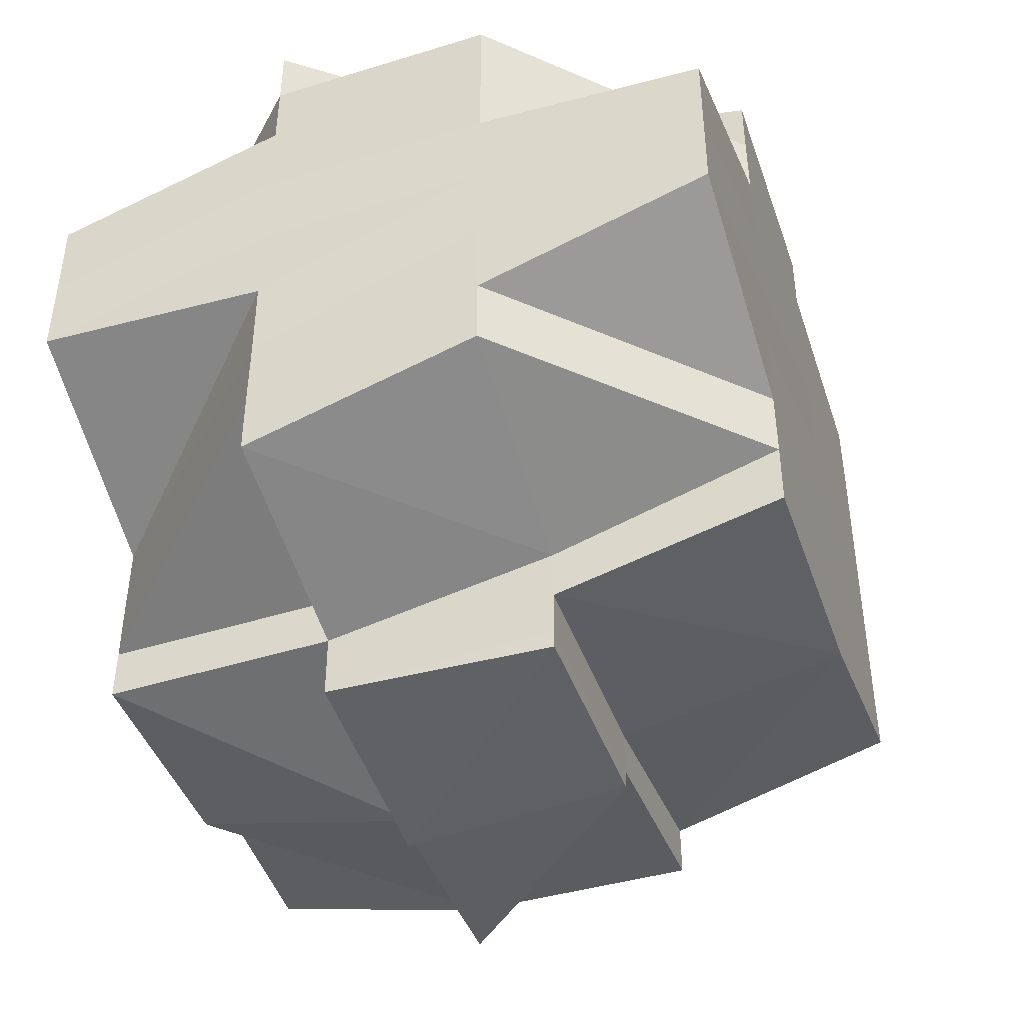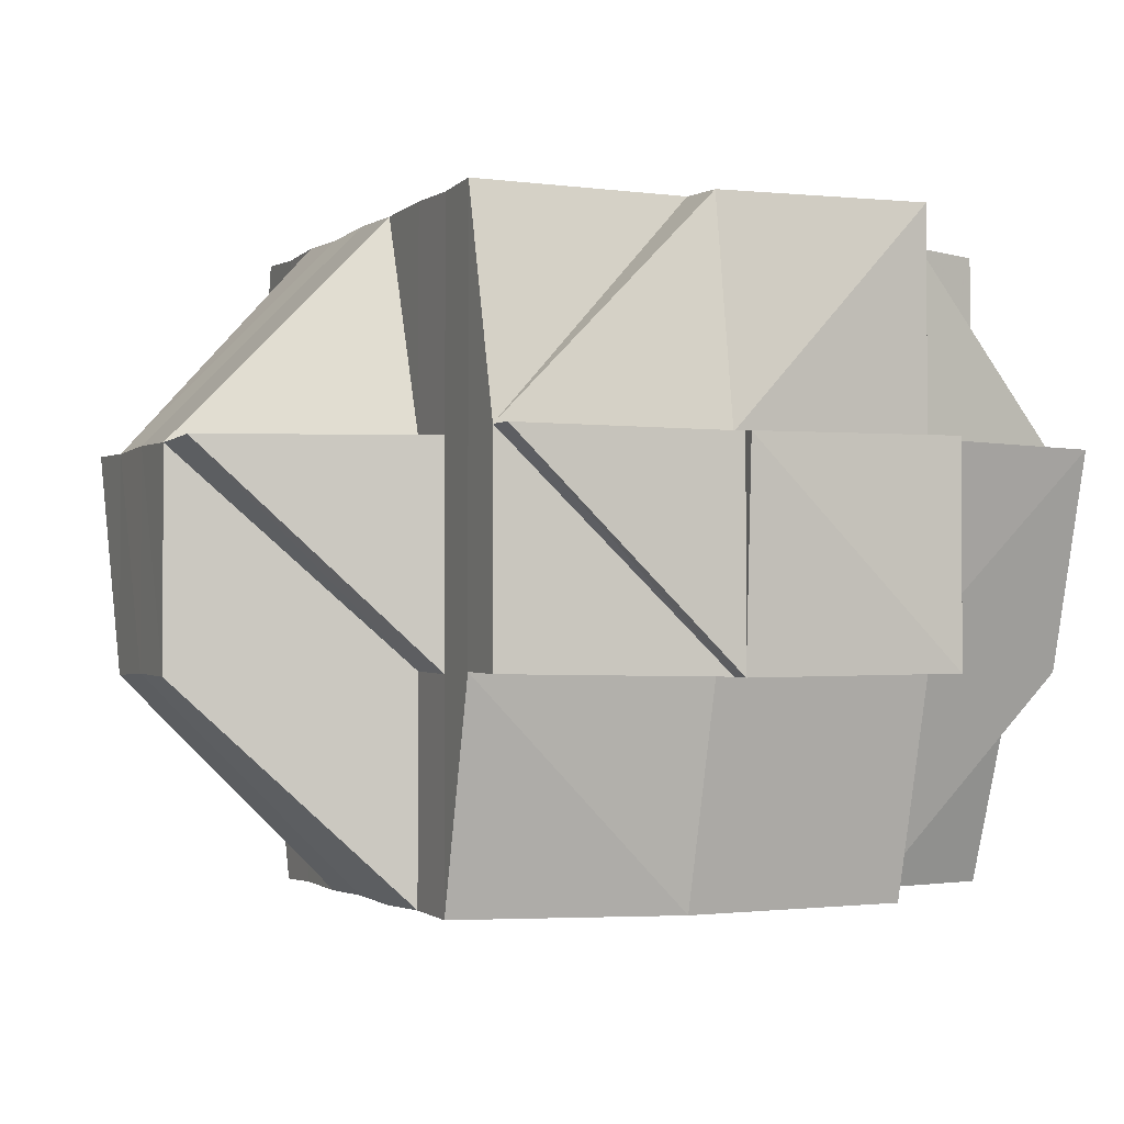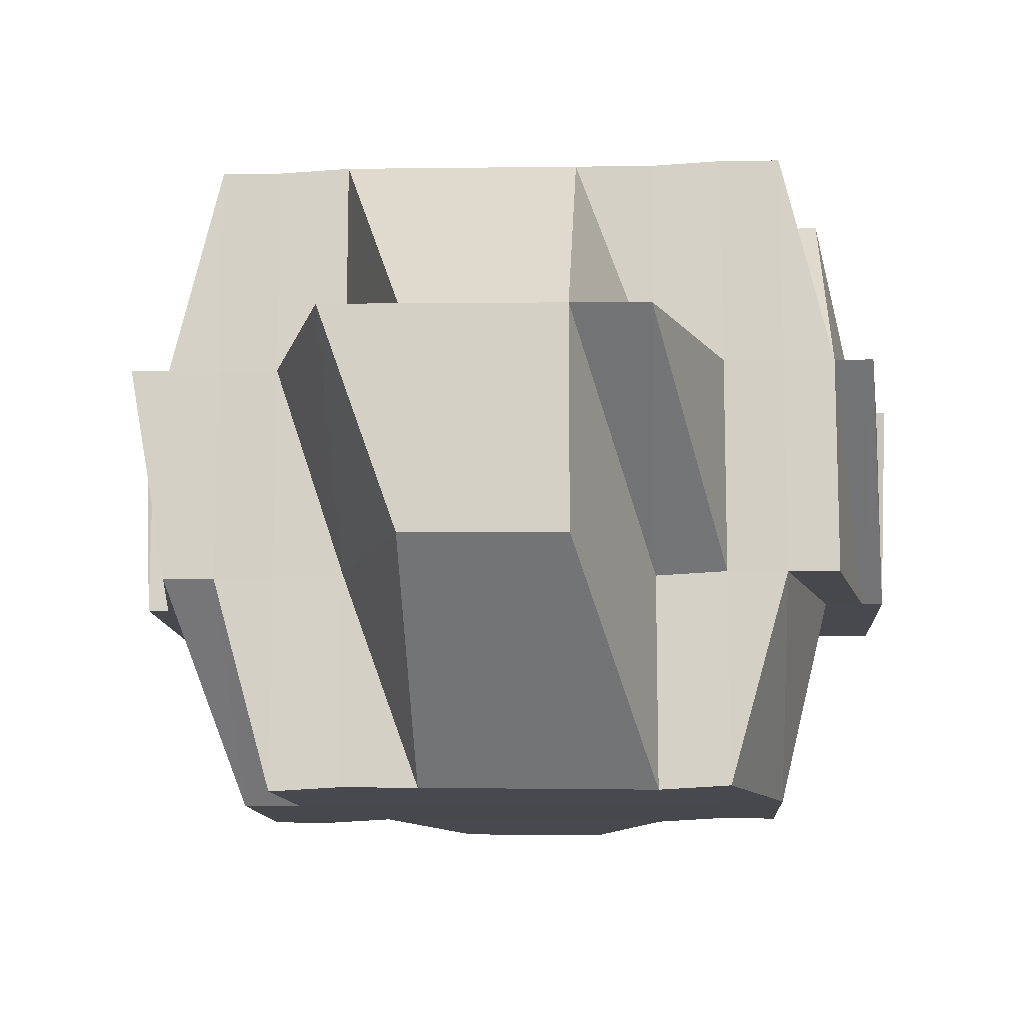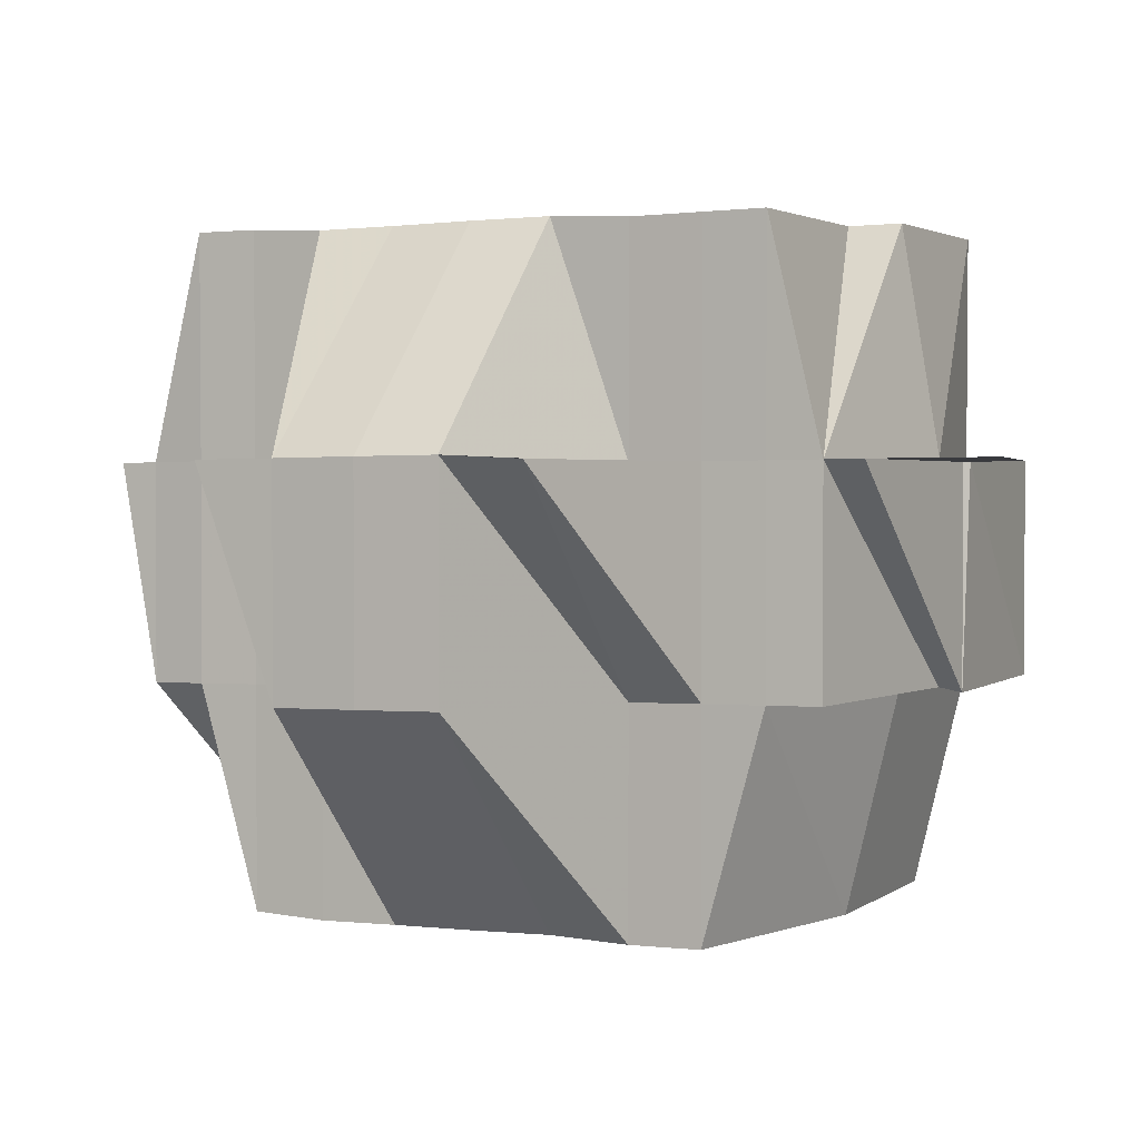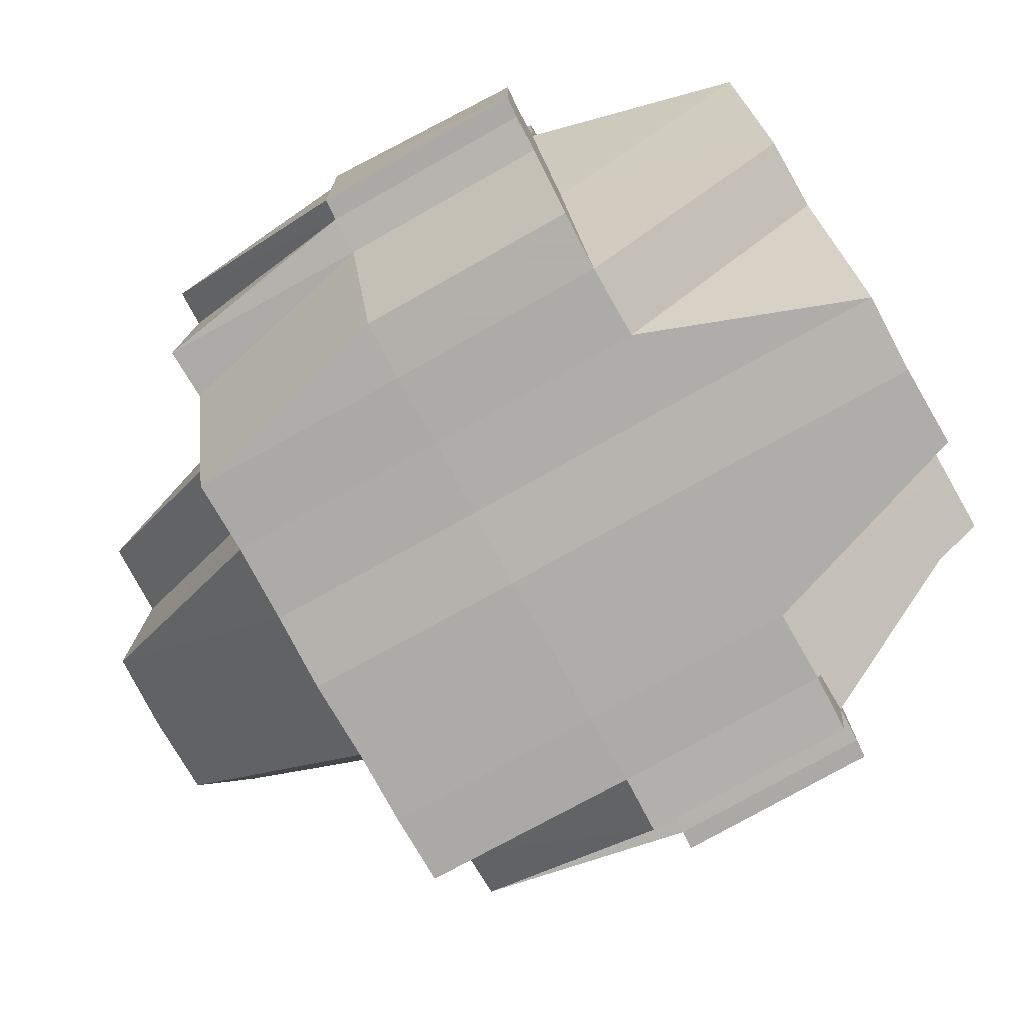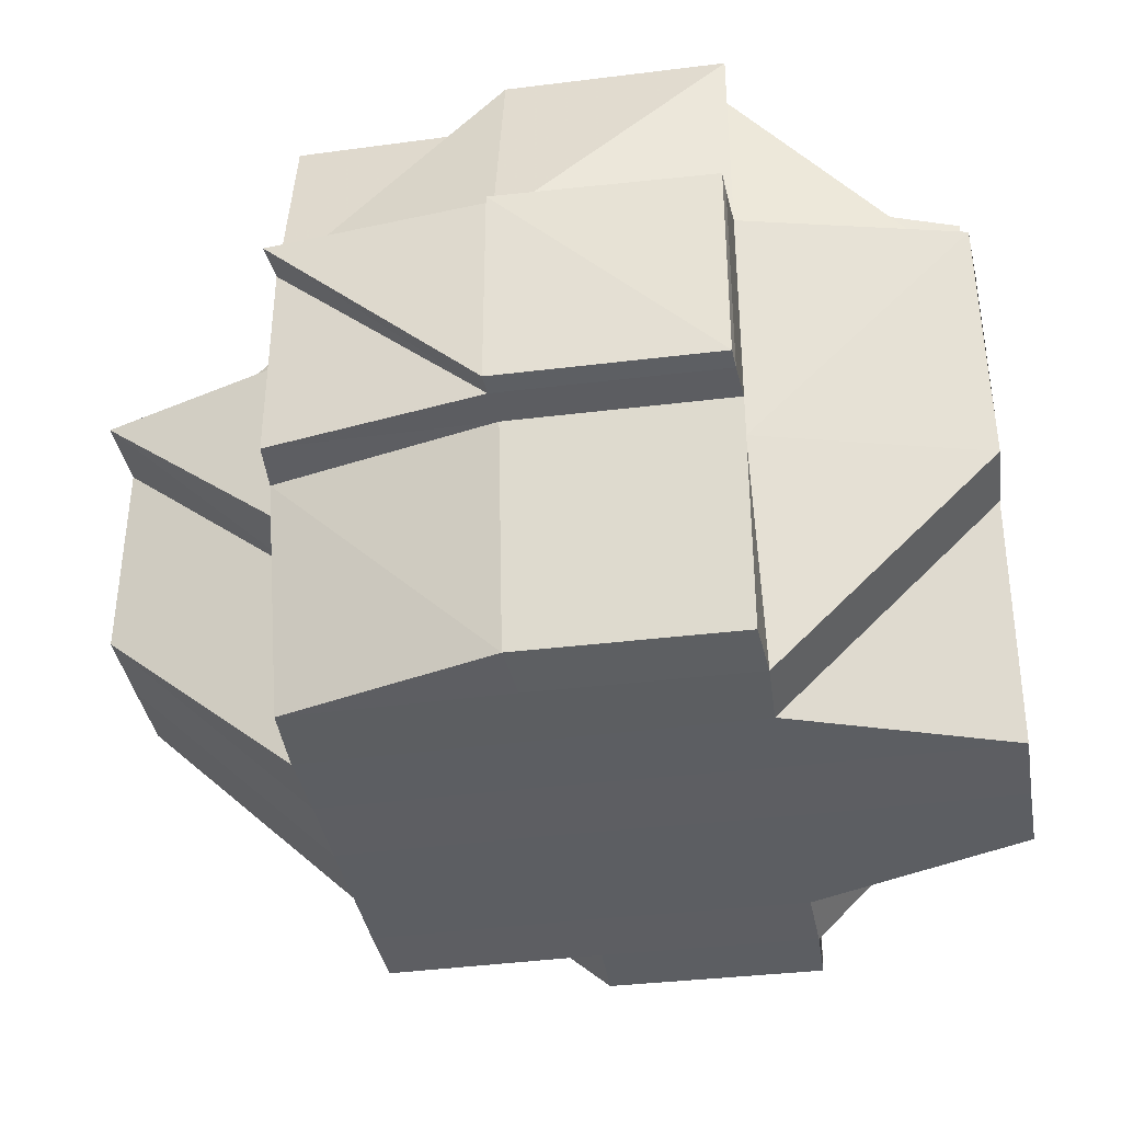
<metadata>
{"format":"obj","ext":"obj","renderer":"f3d","projection":"perspective","resolution":1024,"background":"white","views":[{"elev":-44.8,"azim":-71.6,"up":"+Z"},{"elev":-1.8,"azim":156.3,"up":"+Y"},{"elev":-11.8,"azim":93.6,"up":"+Y"},{"elev":2.1,"azim":114.9,"up":"+Y"},{"elev":-77.5,"azim":-151.1,"up":"+Y"},{"elev":-38.3,"azim":-170.3,"up":"+Y"}]}
</metadata>
<code>
o 2604
v 2222 1879 23.22
v 2222 1879 23.22
v 2222 1879 23.22
v 2222 1879 23.22
v 2222 1879 23.22
v 2222 1879 23.22
v 2222 1879 23.22
v 2222 1879 23.22
v 2222 1879 23.22
v 2222 1879 23.22
v 2222 1879 23.22
v 2222 1879 23.22
v 2222 1879 23.22
v 2222 1879 23.22
v 2222 1879 23.22
v 2222 1879 23.22
v 2222 1879 23.22
v 2222 1879 23.22
v 2222 1879 23.22
v 2222 1879 23.22
v 2222 1879 23.22
v 2222 1879 23.22
v 2222 1879 23.22
v 2222 1879 23.22
v 2222 1879 23.22
v 2222 1879 23.22
v 2222 1879 23.22
v 2222 1879 23.22
v 2222 1879 23.22
v 2222 1879 23.22
v 2222 1879 23.22
v 2222 1879 23.22
v 2222 1879 23.22
v 2222 1879 23.22
v 2222 1879 23.22
v 2222 1879 23.22
v 2222 1879 23.23
v 2222 1879 23.23
v 2222 1879 23.23
v 2222 1879 23.23
v 2222 1879 23.22
v 2222 1879 23.22
v 2222 1879 23.22
v 2222 1879 23.22
v 2222 1879 23.22
v 2222 1879 23.23
v 2222 1879 23.23
v 2222 1879 23.23
v 2222 1879 23.23
v 2222 1879 23.23
v 2222 1879 23.23
v 2222 1879 23.23
v 2222 1879 23.24
v 2222 1879 23.23
v 2222 1879 23.23
v 2222 1879 23.24
v 2222 1879 23.24
v 2222 1879 23.24
v 2222 1879 23.24
v 2222 1879 23.24
v 2222 1879 23.24
v 2222 1879 23.24
v 2222 1879 23.24
v 2222 1879 23.24
v 2222 1879 23.23
v 2222 1879 23.23
v 2222 1879 23.23
v 2222 1879 23.23
v 2222 1879 23.23
v 2222 1879 23.23
v 2222 1879 23.23
v 2222 1879 23.22
v 2222 1879 23.22
v 2222 1879 23.22
v 2222 1879 23.22
v 2222 1879 23.22
v 2222 1879 23.22
v 2222 1879 23.22
v 2222 1879 23.22
v 2222 1879 23.22
v 2222 1879 23.22
v 2222 1879 23.22
v 2222 1879 23.22
v 2222 1879 23.22
v 2222 1879 23.22
v 2222 1879 23.23
v 2222 1879 23.22
v 2222 1879 23.23
v 2222 1879 23.23
v 2222 1879 23.23
v 2222 1879 23.22
v 2222 1879 23.23
v 2222 1879 23.22
v 2222 1879 23.22
v 2222 1879 23.22
v 2222 1879 23.22
v 2222 1879 23.22
v 2222 1879 23.22
v 2222 1879 23.22
v 2222 1879 23.22
v 2222 1879 23.22
v 2222 1879 23.22
v 2222 1879 23.22
v 2222 1879 23.22
v 2222 1879 23.22
v 2222 1879 23.22
v 2222 1879 23.22
v 2222 1879 23.22
v 2222 1879 23.22
v 2222 1879 23.22
v 2222 1879 23.22
v 2222 1879 23.22
v 2222 1879 23.22
v 2222 1879 23.22
v 2222 1879 23.22
v 2222 1879 23.23
v 2222 1879 23.22
v 2222 1879 23.22
v 2222 1879 23.22
v 2222 1879 23.22
v 2222 1879 23.22
v 2222 1879 23.22
v 2222 1879 23.22
v 2222 1879 23.22
v 2222 1879 23.22
v 2222 1879 23.22
v 2222 1879 23.22
v 2222 1879 23.22
v 2222 1879 23.22
v 2222 1879 23.23
v 2222 1879 23.23
v 2222 1879 23.23
v 2222 1879 23.23
v 2222 1879 23.23
v 2222 1879 23.23
v 2222 1879 23.24
v 2222 1879 23.23
v 2222 1879 23.24
v 2222 1879 23.23
v 2222 1879 23.23
v 2222 1879 23.23
v 2222 1879 23.23
v 2222 1879 23.24
v 2222 1879 23.24
v 2222 1879 23.23
v 2222 1879 23.24
v 2222 1879 23.23
v 2222 1879 23.24
v 2222 1879 23.24
v 2222 1879 23.24
v 2222 1879 23.24
v 2222 1879 23.24
v 2222 1879 23.24
v 2222 1879 23.24
v 2222 1879 23.24
v 2222 1879 23.24
v 2222 1879 23.25
v 2222 1879 23.25
v 2222 1879 23.25
v 2222 1879 23.25
v 2222 1879 23.25
v 2222 1879 23.25
v 2222 1879 23.25
v 2222 1879 23.25
v 2222 1879 23.25
v 2222 1879 23.25
v 2222 1879 23.25
v 2222 1879 23.25
v 2222 1879 23.25
v 2222 1879 23.25
v 2222 1879 23.25
v 2222 1879 23.25
v 2222 1879 23.25
v 2222 1879 23.25
v 2222 1879 23.25
v 2222 1879 23.25
v 2222 1879 23.25
v 2222 1879 23.25
v 2222 1879 23.25
v 2222 1879 23.25
v 2222 1879 23.25
v 2222 1879 23.25
v 2222 1879 23.25
v 2222 1879 23.25
v 2222 1879 23.25
v 2222 1879 23.25
v 2222 1879 23.25
v 2222 1879 23.25
v 2222 1879 23.25
v 2222 1879 23.25
v 2222 1879 23.25
v 2222 1879 23.25
v 2222 1879 23.25
v 2222 1879 23.25
v 2222 1879 23.25
v 2222 1879 23.25
v 2222 1879 23.25
v 2222 1879 23.25
v 2222 1879 23.25
v 2222 1879 23.25
v 2222 1879 23.25
v 2222 1879 23.25
v 2222 1879 23.25
v 2222 1879 23.25
v 2222 1879 23.25
v 2222 1879 23.25
v 2222 1879 23.25
v 2222 1879 23.25
v 2222 1879 23.25
v 2222 1879 23.25
v 2222 1879 23.25
v 2222 1879 23.25
v 2222 1879 23.25
v 2222 1879 23.25
v 2222 1879 23.24
v 2222 1879 23.24
v 2222 1879 23.24
v 2222 1879 23.25
v 2222 1879 23.25
v 2222 1879 23.24
v 2222 1879 23.25
v 2222 1879 23.25
v 2222 1879 23.24
v 2222 1879 23.24
v 2222 1879 23.25
v 2222 1879 23.25
v 2222 1879 23.25
v 2222 1879 23.25
v 2222 1879 23.25
v 2222 1879 23.25
v 2222 1879 23.25
v 2222 1879 23.25
v 2222 1879 23.25
v 2222 1879 23.25
v 2222 1879 23.25
v 2222 1879 23.25
v 2222 1879 23.25
v 2222 1879 23.24
v 2222 1879 23.25
v 2222 1879 23.24
v 2222 1879 23.24
v 2222 1879 23.24
v 2222 1879 23.24
v 2222 1879 23.24
v 2222 1879 23.24
v 2222 1879 23.24
v 2222 1879 23.24
v 2222 1879 23.24
v 2222 1879 23.24
v 2222 1879 23.24
v 2222 1879 23.24
v 2222 1879 23.24
v 2222 1879 23.25
v 2222 1879 23.25
v 2222 1879 23.25
v 2222 1879 23.25
v 2222 1879 23.24
v 2222 1879 23.24
v 2222 1879 23.25
v 2222 1879 23.24
v 2222 1879 23.24
v 2222 1879 23.24
v 2222 1879 23.24
v 2222 1879 23.24
v 2222 1879 23.24
v 2222 1879 23.24
v 2222 1879 23.24
v 2222 1879 23.24
v 2222 1879 23.23
v 2222 1879 23.22
v 2222 1879 23.22
v 2222 1879 23.22
v 2222 1879 23.22
v 2222 1879 23.22
v 2222 1879 23.22
v 2222 1879 23.22
v 2222 1879 23.22
v 2222 1879 23.22
v 2222 1879 23.22
v 2222 1879 23.22
v 2222 1879 23.22
v 2222 1879 23.22
v 2222 1879 23.23
v 2222 1879 23.23
v 2222 1879 23.22
v 2222 1879 23.24
v 2222 1879 23.24
v 2222 1879 23.24
v 2222 1879 23.24
v 2222 1879 23.25
v 2222 1879 23.25
v 2222 1879 23.24
v 2222 1879 23.25
v 2222 1879 23.25
v 2222 1879 23.25
v 2222 1879 23.25
v 2222 1879 23.25
v 2222 1879 23.25
v 2222 1879 23.25
v 2222 1879 23.25
v 2222 1879 23.25
v 2222 1879 23.25
v 2222 1879 23.25
v 2222 1879 23.25
v 2222 1879 23.25
v 2222 1879 23.25
v 2222 1879 23.25
v 2222 1879 23.25
v 2222 1879 23.25
v 2222 1879 23.25
f 1 2 3
f 4 5 3
f 4 6 7
f 8 9 1
f 9 10 11
f 11 12 13
f 12 14 2
f 12 15 14
f 16 17 13
f 17 18 19
f 20 21 15
f 22 20 12
f 20 23 12
f 24 22 25
f 26 27 20
f 28 29 24
f 29 30 20
f 31 32 29
f 29 33 30
f 34 33 29
f 33 35 30
f 30 35 36
f 34 37 33
f 33 38 35
f 37 38 33
f 39 37 34
f 38 40 35
f 35 40 41
f 35 42 43
f 44 43 45
f 40 46 42
f 40 47 46
f 38 48 40
f 37 49 38
f 50 48 51
f 52 53 48
f 48 54 40
f 54 55 40
f 48 56 54
f 53 57 56
f 58 56 48
f 56 59 54
f 54 59 55
f 56 60 59
f 61 60 56
f 59 62 55
f 61 63 60
f 60 64 59
f 59 64 62
f 60 63 64
f 55 62 65
f 55 65 66
f 67 68 66
f 66 69 70
f 71 70 72
f 73 67 74
f 75 73 76
f 41 74 76
f 23 76 77
f 78 76 79
f 79 80 81
f 76 82 80
f 76 74 83
f 74 84 83
f 85 86 84
f 84 87 83
f 86 88 89
f 84 89 87
f 90 89 84
f 83 87 91
f 89 92 93
f 83 91 94
f 95 94 96
f 97 98 94
f 94 91 99
f 94 99 100
f 87 101 91
f 91 101 102
f 91 103 104
f 101 105 103
f 100 104 106
f 107 106 108
f 109 100 107
f 100 110 111
f 110 112 113
f 99 114 112
f 115 116 101
f 99 117 118
f 118 119 120
f 117 121 114
f 122 117 123
f 124 125 117
f 126 127 121
f 117 126 128
f 129 126 117
f 129 130 126
f 126 39 34
f 130 39 126
f 131 130 129
f 101 131 129
f 132 131 101
f 130 133 39
f 133 134 39
f 39 134 37
f 135 133 130
f 134 49 37
f 135 136 133
f 137 138 134
f 139 135 130
f 131 139 130
f 49 140 141
f 142 139 131
f 132 142 131
f 139 143 135
f 143 136 135
f 142 144 139
f 144 143 139
f 145 142 132
f 89 145 132
f 65 145 89
f 136 146 147
f 65 148 145
f 145 149 142
f 149 144 142
f 148 149 145
f 62 148 65
f 148 150 149
f 62 151 148
f 151 150 148
f 64 151 62
f 151 152 150
f 150 153 149
f 149 153 144
f 64 154 151
f 154 152 151
f 63 154 64
f 152 155 156
f 157 158 155
f 154 159 152
f 63 160 154
f 160 159 154
f 161 160 63
f 161 162 160
f 163 162 164
f 162 165 166
f 159 167 157
f 168 169 165
f 168 170 169
f 171 172 170
f 173 174 168
f 174 171 175
f 176 175 168
f 177 178 176
f 178 179 180
f 181 173 182
f 183 182 184
f 182 185 186
f 182 187 185
f 188 180 187
f 189 188 190
f 191 192 190
f 192 193 194
f 190 188 195
f 195 188 196
f 195 187 197
f 198 195 199
f 200 197 201
f 200 195 202
f 203 190 204
f 204 205 206
f 204 200 207
f 208 203 204
f 208 204 209
f 210 203 208
f 210 208 211
f 211 208 209
f 212 203 210
f 213 214 211
f 215 213 216
f 211 209 217
f 167 212 210
f 218 212 167
f 218 219 212
f 212 219 203
f 217 209 220
f 209 221 222
f 209 222 223
f 217 223 224
f 225 219 226
f 227 228 225
f 175 228 219
f 219 229 230
f 219 231 229
f 232 233 231
f 234 233 235
f 236 235 237
f 238 239 217
f 240 238 153
f 241 217 153
f 153 217 242
f 153 242 144
f 144 242 143
f 242 243 143
f 143 243 136
f 242 244 243
f 243 245 136
f 243 244 245
f 136 245 246
f 245 247 248
f 245 248 146
f 249 244 250
f 244 251 245
f 252 253 244
f 244 207 251
f 253 254 207
f 255 207 244
f 207 256 251
f 207 200 256
f 251 256 257
f 251 257 258
f 256 259 257
f 256 182 259
f 259 182 161
f 259 161 260
f 257 259 260
f 260 161 63
f 260 63 61
f 261 260 61
f 257 260 261
f 258 257 261
f 261 262 263
f 264 265 258
f 258 261 266
f 266 263 140
f 266 261 58
f 267 258 266
f 138 264 267
f 268 258 267
f 267 266 49
f 49 266 269
f 134 267 49
f 246 267 134
f 270 271 272
f 271 273 274
f 275 276 277
f 278 279 280
f 281 282 279
f 283 284 285
f 286 287 288
f 289 290 287
f 159 291 292
f 167 293 291
f 294 167 159
f 295 296 294
f 297 298 167
f 299 297 159
f 300 301 302
f 303 304 305
f 306 307 308
f 308 309 310

</code>
